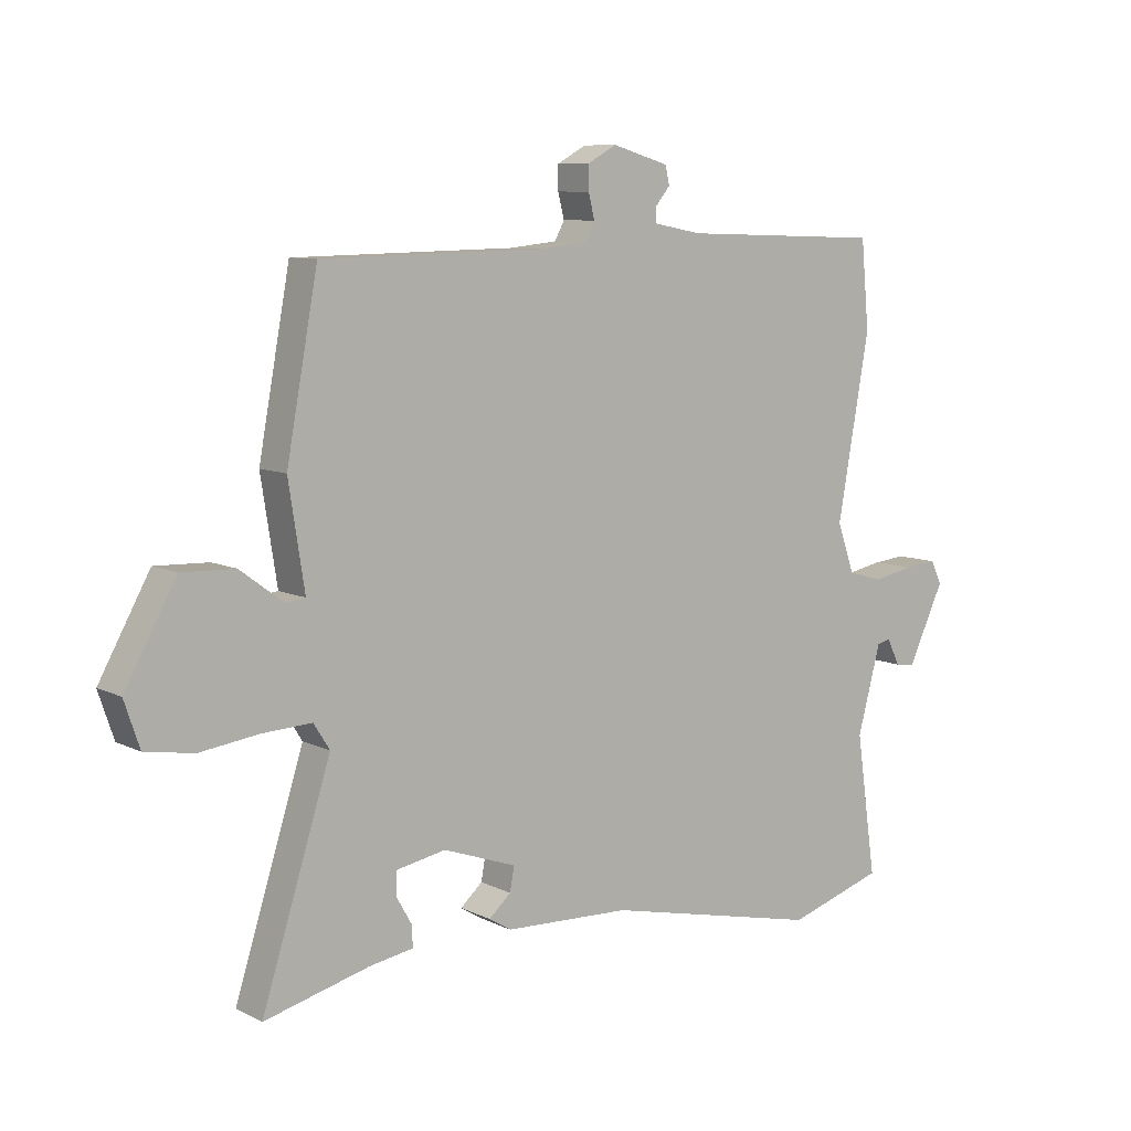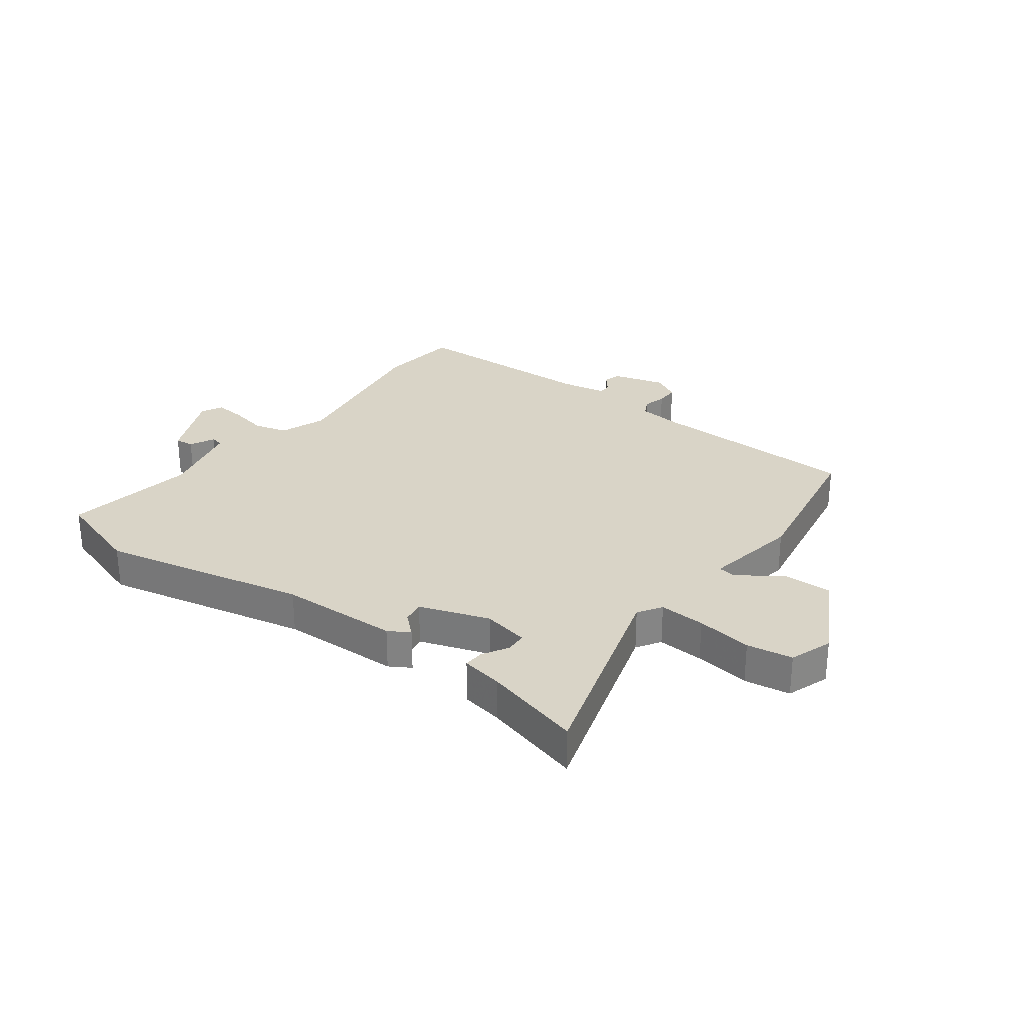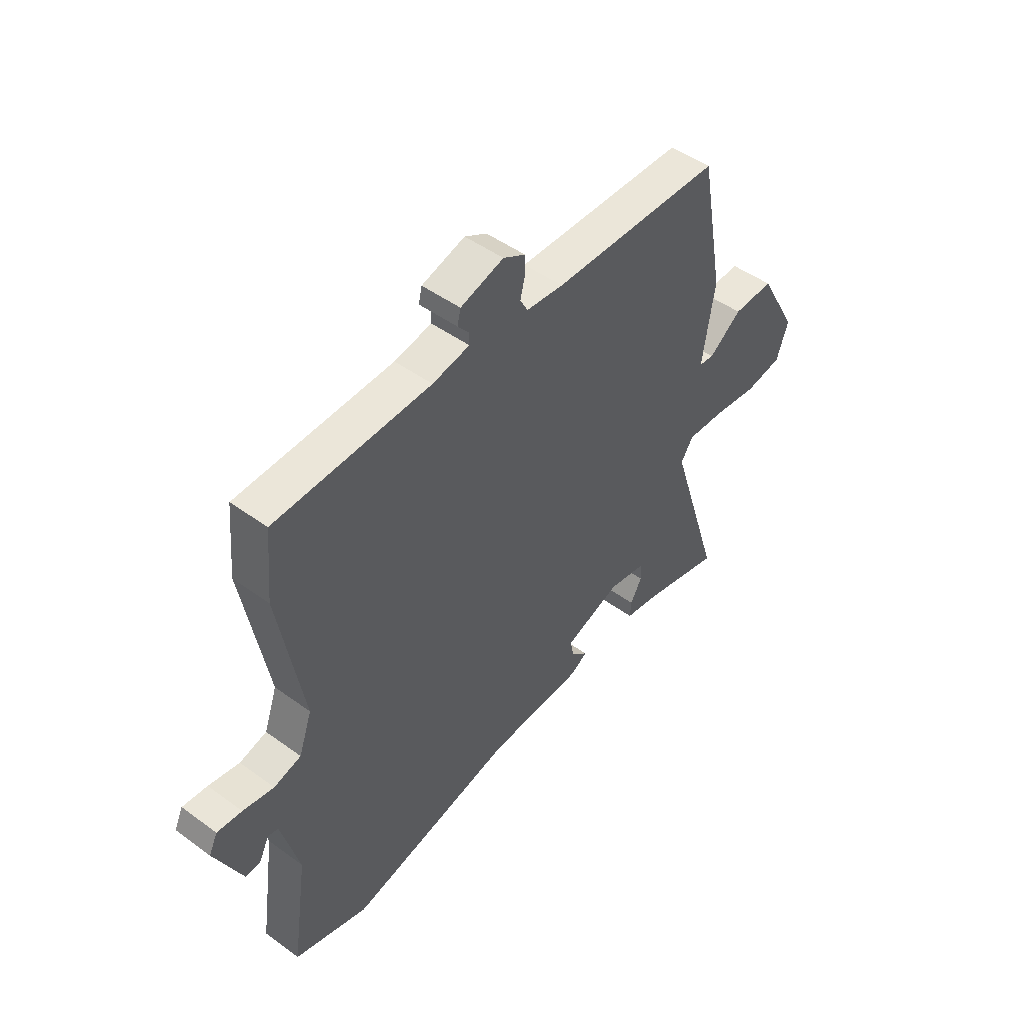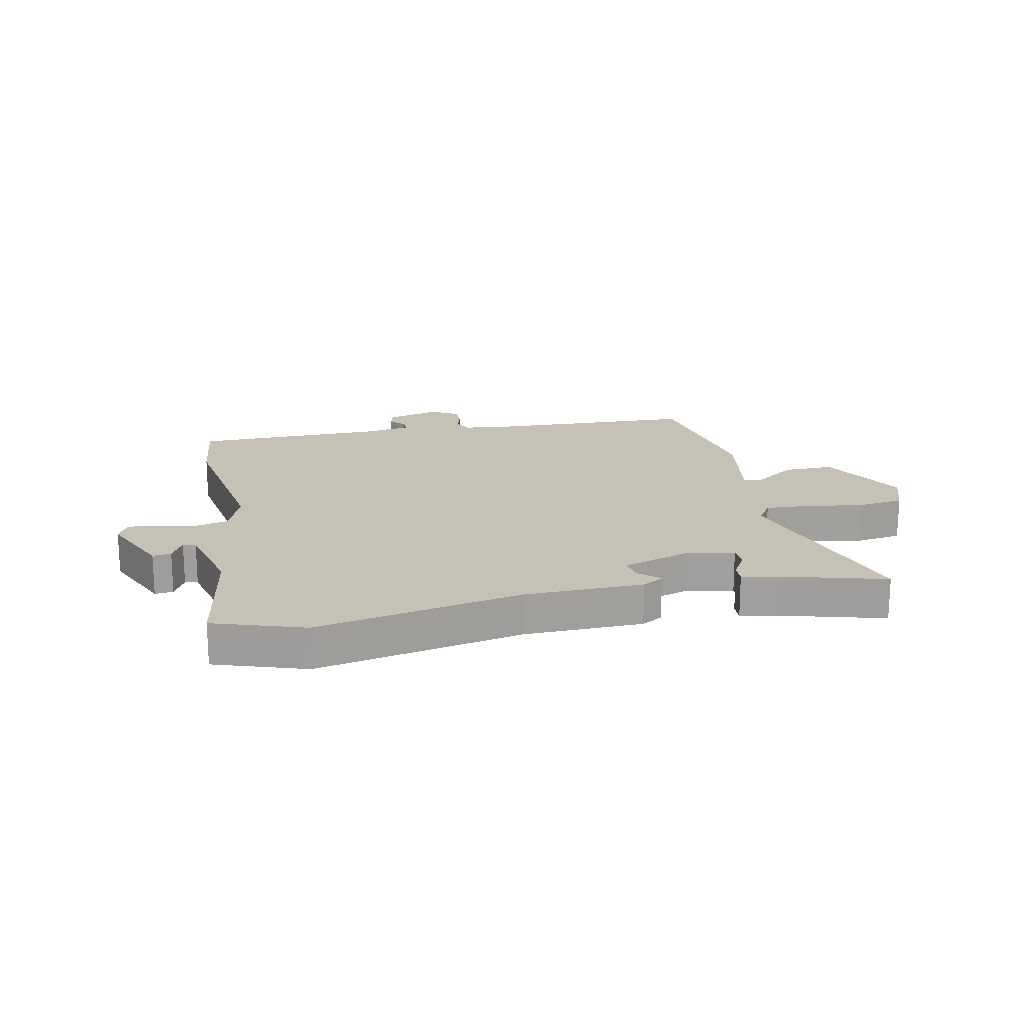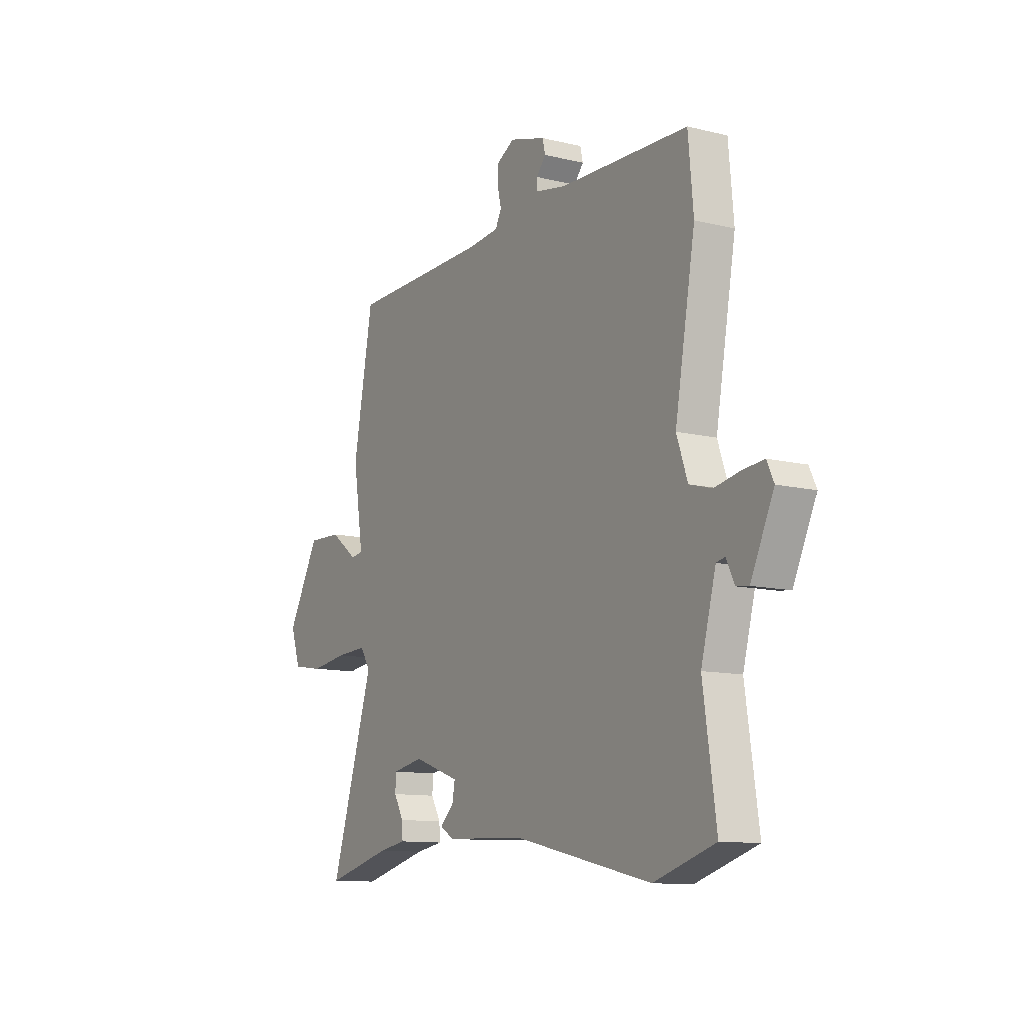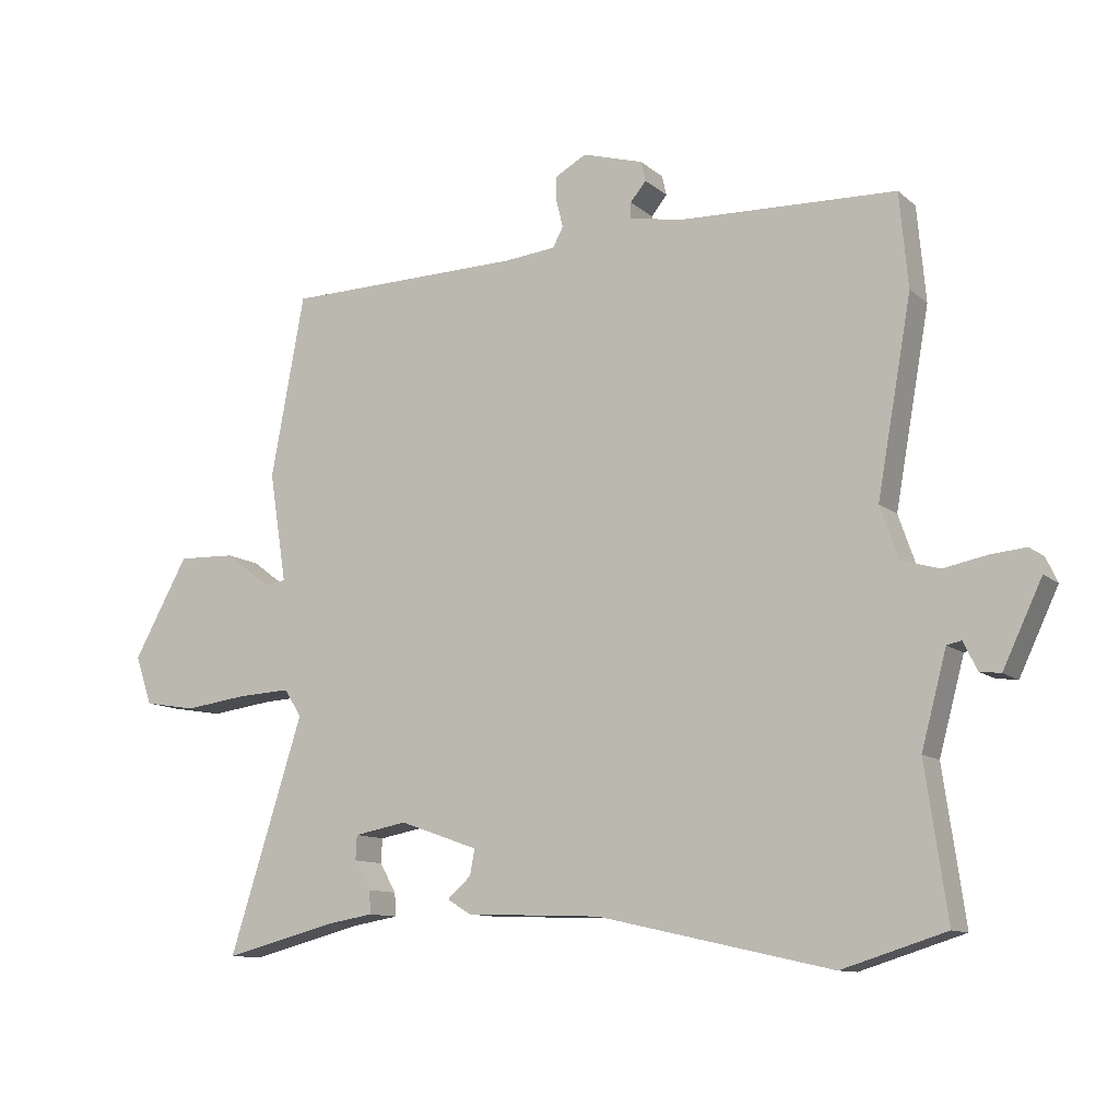
<metadata>
{"format":"obj","ext":"obj","renderer":"f3d","projection":"perspective","resolution":1024,"background":"white","views":[{"elev":8.6,"azim":-37.5,"up":"+Z"},{"elev":28.4,"azim":-142.6,"up":"+Y"},{"elev":47.8,"azim":129.4,"up":"+Z"},{"elev":18.7,"azim":169.3,"up":"+Y"},{"elev":-11.3,"azim":59.3,"up":"+Z"},{"elev":-11.0,"azim":28.1,"up":"+Z"}]}
</metadata>
<code>
v 0.543 0.07 -0.487
v 0.386 0.07 -0.536
v 0.032 0.07 -0.457
v -0.173 0.07 -0.449
v -0.209 0.07 -0.427
v -0.173 0.07 -0.395
v -0.166 0.07 -0.356
v -0.285 0.07 -0.314
v -0.365 0.07 -0.329
v -0.367 0.07 -0.366
v -0.342 0.07 -0.41
v -0.34 0.07 -0.445
v -0.411 0.07 -0.457
v -0.582 0.07 -0.501
v -0.47 0.07 -0.147
v -0.496 0.07 -0.106
v -0.576 0.07 -0.11
v -0.672 0.07 -0.123
v -0.751 0.07 -0.11
v -0.776 0.07 -0.036
v -0.693 0.07 0.114
v -0.606 0.07 0.111
v -0.536 0.07 0.059
v -0.504 0.07 0.063
v -0.53 0.07 0.229
v -0.479 0.07 0.505
v -0.118 0.07 0.512
v -0.039 0.07 0.52
v -0.023 0.07 0.55
v -0.033 0.07 0.59
v -0.033 0.07 0.629
v 0.014 0.07 0.655
v 0.106 0.07 0.628
v 0.113 0.07 0.598
v 0.089 0.07 0.569
v 0.089 0.07 0.545
v 0.168 0.07 0.53
v 0.498 0.07 0.519
v 0.511 0.07 0.376
v 0.459 0.07 0.083
v 0.487 0.07 0.003
v 0.545 0.07 -0.013
v 0.611 0.07 0
v 0.664 0.07 0.005
v 0.682 0.07 -0.033
v 0.623 0.07 -0.158
v 0.591 0.07 -0.154
v 0.57 0.07 -0.111
v 0.548 0.07 -0.116
v 0.51 0.07 -0.258
v 0.543 0 -0.487
v 0.386 0 -0.536
v 0.032 0 -0.457
v -0.173 0 -0.449
v -0.209 0 -0.427
v -0.173 0 -0.395
v -0.166 0 -0.356
v -0.285 0 -0.314
v -0.365 0 -0.329
v -0.367 0 -0.366
v -0.342 0 -0.41
v -0.34 0 -0.445
v -0.411 0 -0.457
v -0.582 0 -0.501
v -0.47 0 -0.147
v -0.496 0 -0.106
v -0.576 0 -0.11
v -0.672 0 -0.123
v -0.751 0 -0.11
v -0.776 0 -0.036
v -0.693 0 0.114
v -0.606 0 0.111
v -0.536 0 0.059
v -0.504 0 0.063
v -0.53 0 0.229
v -0.479 0 0.505
v -0.118 0 0.512
v -0.039 0 0.52
v -0.023 0 0.55
v -0.033 0 0.59
v -0.033 0 0.629
v 0.014 0 0.655
v 0.106 0 0.628
v 0.113 0 0.598
v 0.089 0 0.569
v 0.089 0 0.545
v 0.168 0 0.53
v 0.498 0 0.519
v 0.511 0 0.376
v 0.459 0 0.083
v 0.487 0 0.003
v 0.545 0 -0.013
v 0.611 0 0
v 0.664 0 0.005
v 0.682 0 -0.033
v 0.623 0 -0.158
v 0.591 0 -0.154
v 0.57 0 -0.111
v 0.548 0 -0.116
v 0.51 0 -0.258
f 46 47 48
f 45 46 48
f 44 45 48
f 43 44 48
f 42 43 48
f 41 42 48 49
f 37 38 39 40
f 36 37 40 41
f 33 34 35
f 32 33 35
f 31 32 35
f 30 31 35
f 29 30 35
f 28 29 35 36
f 24 25 26 27
f 24 27 28
f 21 22 23
f 20 21 23
f 19 20 23
f 18 19 23
f 17 18 23
f 16 17 23 24
f 41 49 50
f 36 41 50
f 28 36 50
f 24 28 50
f 16 24 50
f 15 16 50
f 3 4 5 6
f 3 6 7
f 2 3 7
f 1 2 7 8
f 15 50 1 8
f 13 14 15
f 10 11 12 13
f 9 10 13 15
f 8 9 15
f 98 97 96
f 98 96 95
f 98 95 94
f 98 94 93
f 98 93 92
f 99 98 92 91
f 90 89 88 87
f 91 90 87 86
f 85 84 83
f 85 83 82
f 85 82 81
f 85 81 80
f 85 80 79
f 86 85 79 78
f 77 76 75 74
f 78 77 74
f 73 72 71
f 73 71 70
f 73 70 69
f 73 69 68
f 73 68 67
f 74 73 67 66
f 100 99 91
f 100 91 86
f 100 86 78
f 100 78 74
f 100 74 66
f 100 66 65
f 56 55 54 53
f 57 56 53
f 57 53 52
f 58 57 52 51
f 58 51 100 65
f 65 64 63
f 63 62 61 60
f 65 63 60 59
f 65 59 58
f 1 51 52 2
f 2 52 53 3
f 3 53 54 4
f 4 54 55 5
f 5 55 56 6
f 6 56 57 7
f 7 57 58 8
f 8 58 59 9
f 9 59 60 10
f 10 60 61 11
f 11 61 62 12
f 12 62 63 13
f 13 63 64 14
f 14 64 65 15
f 15 65 66 16
f 16 66 67 17
f 17 67 68 18
f 18 68 69 19
f 19 69 70 20
f 20 70 71 21
f 21 71 72 22
f 22 72 73 23
f 23 73 74 24
f 24 74 75 25
f 25 75 76 26
f 26 76 77 27
f 27 77 78 28
f 28 78 79 29
f 29 79 80 30
f 30 80 81 31
f 31 81 82 32
f 32 82 83 33
f 33 83 84 34
f 34 84 85 35
f 35 85 86 36
f 36 86 87 37
f 37 87 88 38
f 38 88 89 39
f 39 89 90 40
f 40 90 91 41
f 41 91 92 42
f 42 92 93 43
f 43 93 94 44
f 44 94 95 45
f 45 95 96 46
f 46 96 97 47
f 47 97 98 48
f 48 98 99 49
f 49 99 100 50
f 50 100 51 1

</code>
